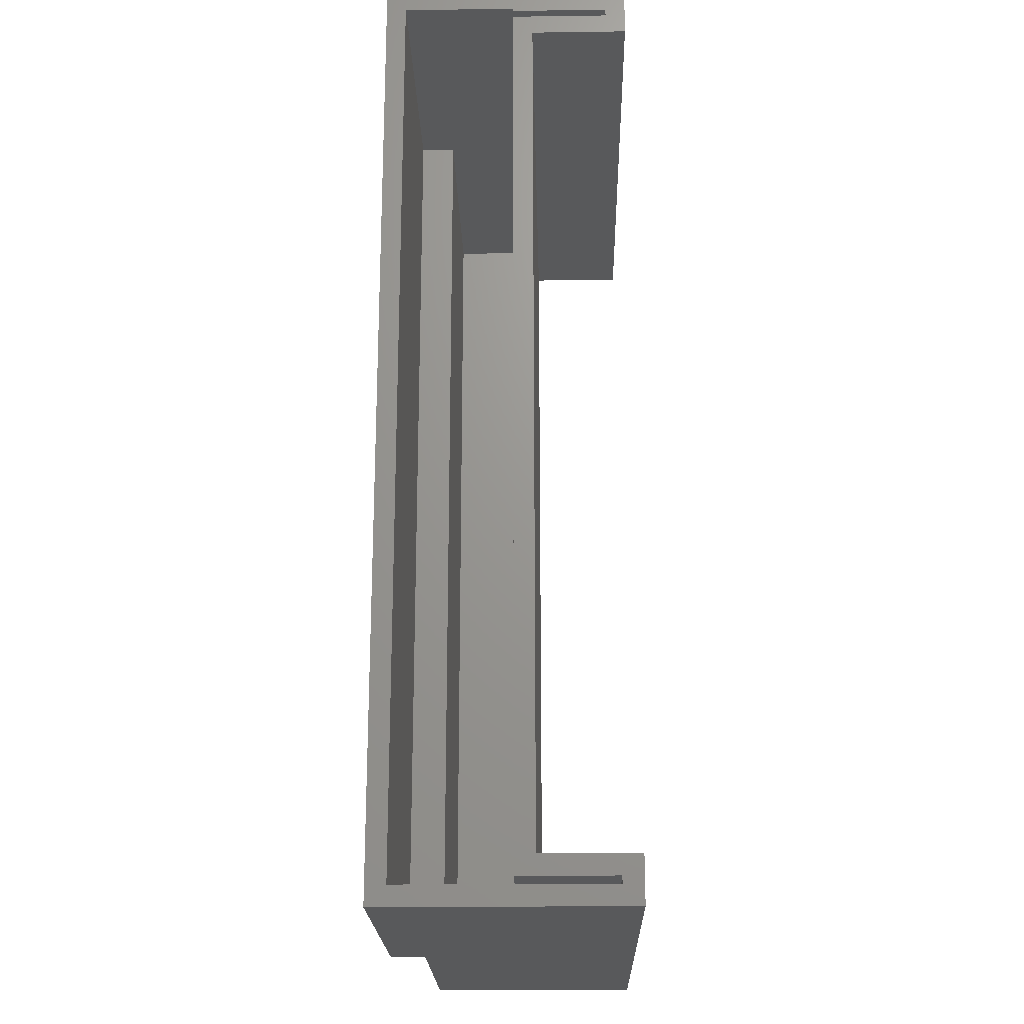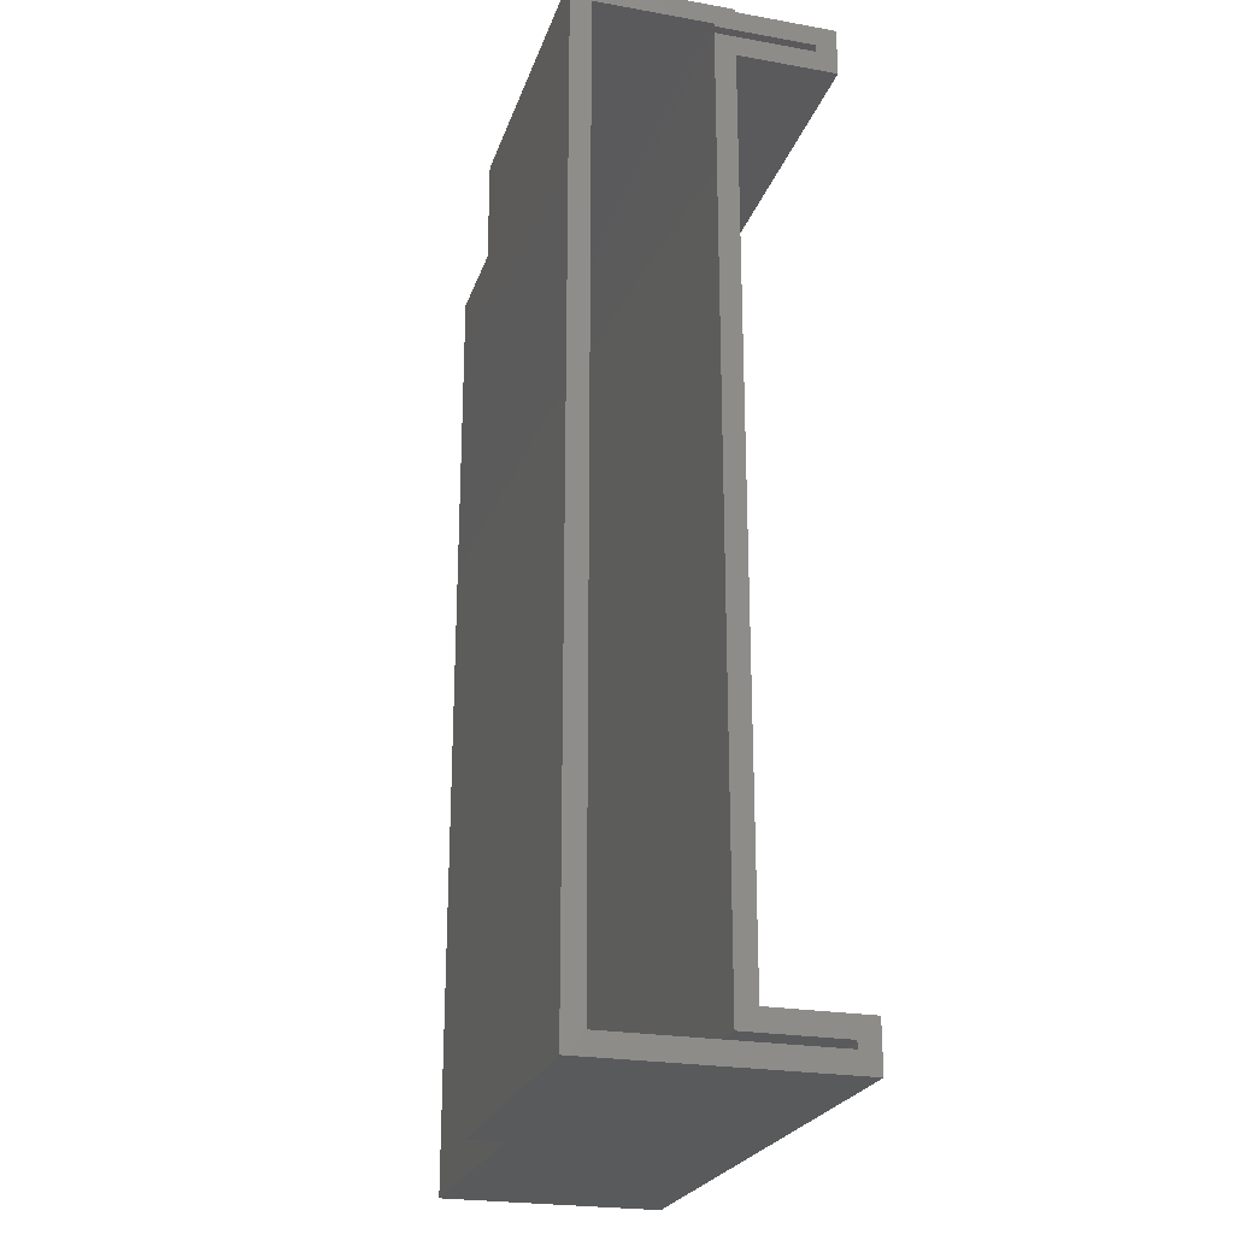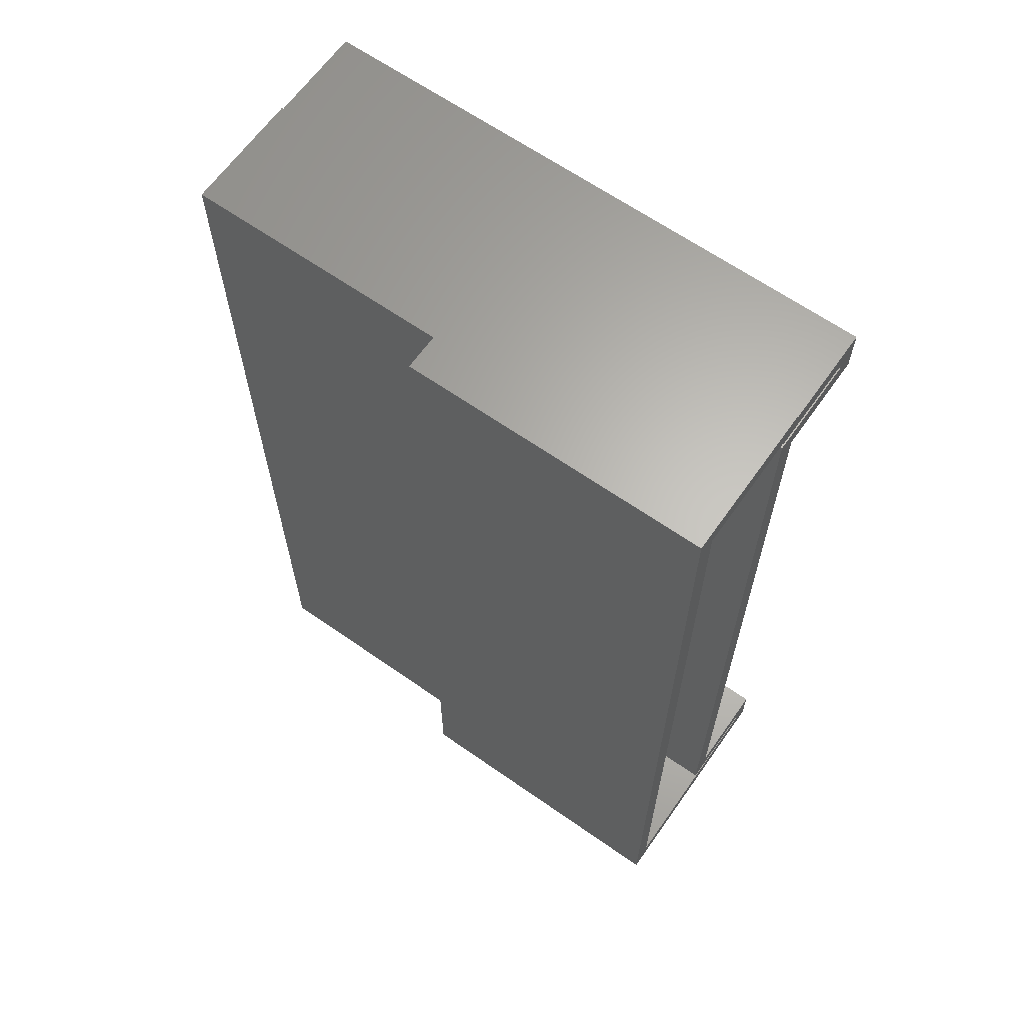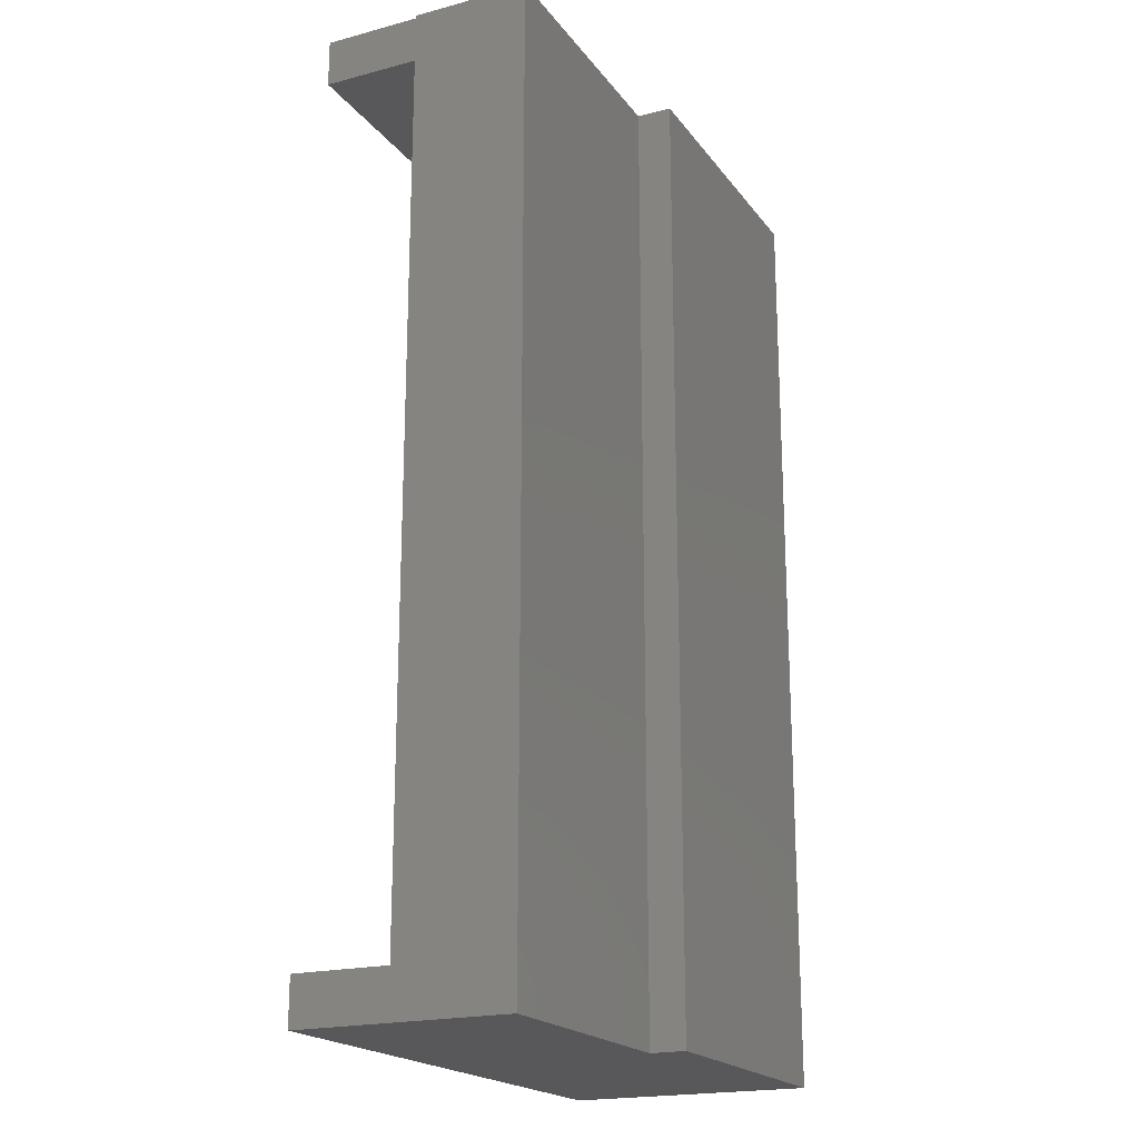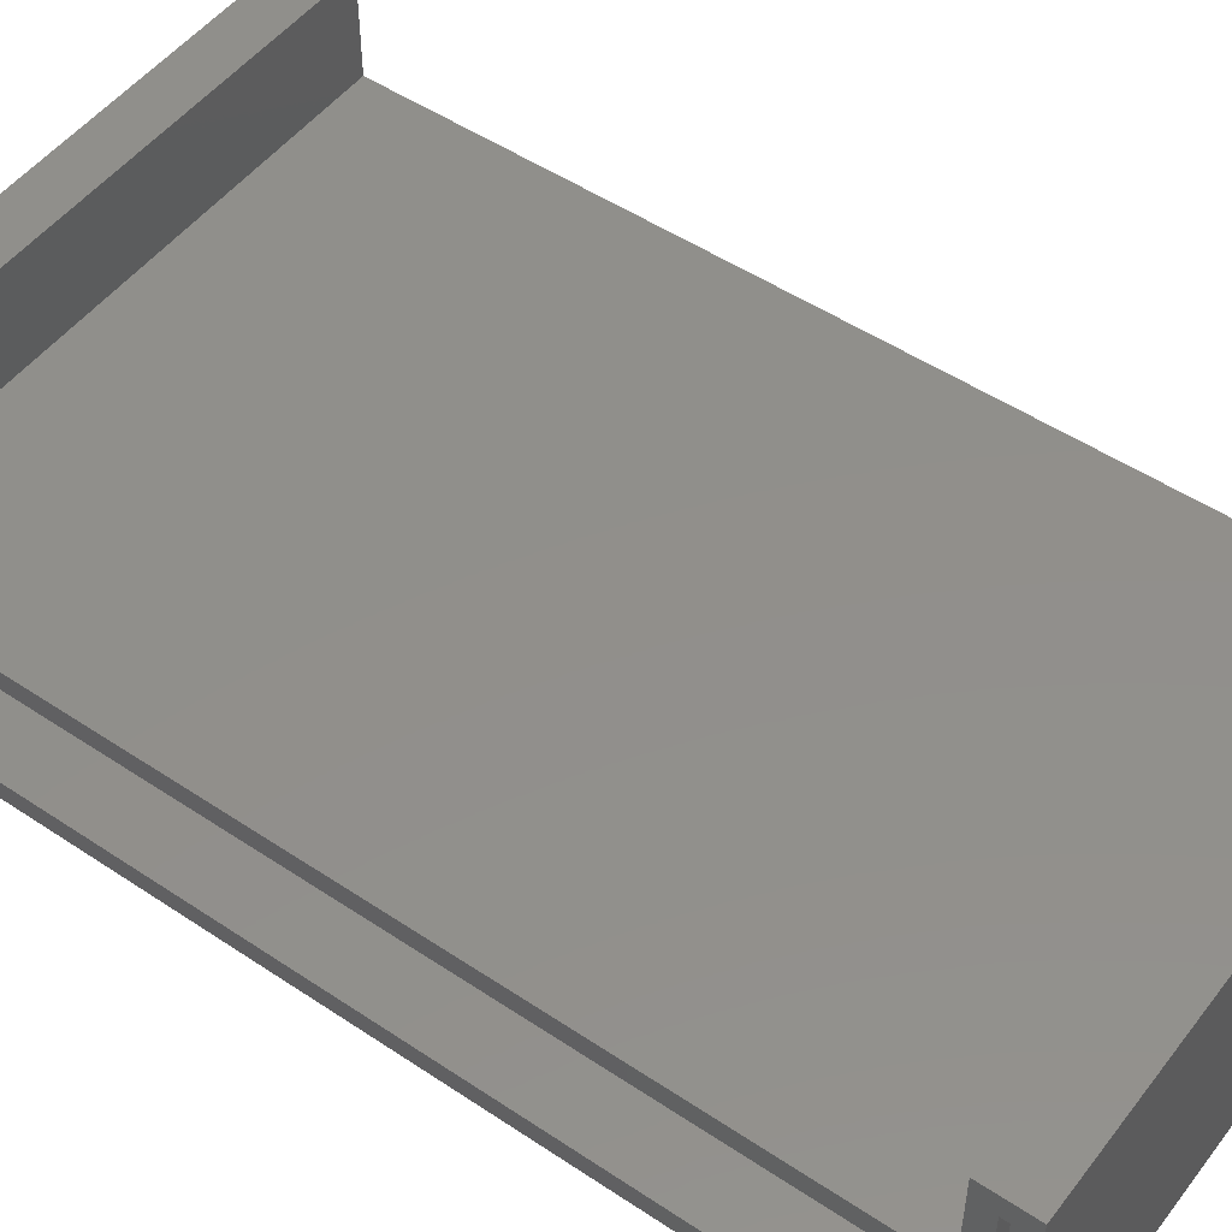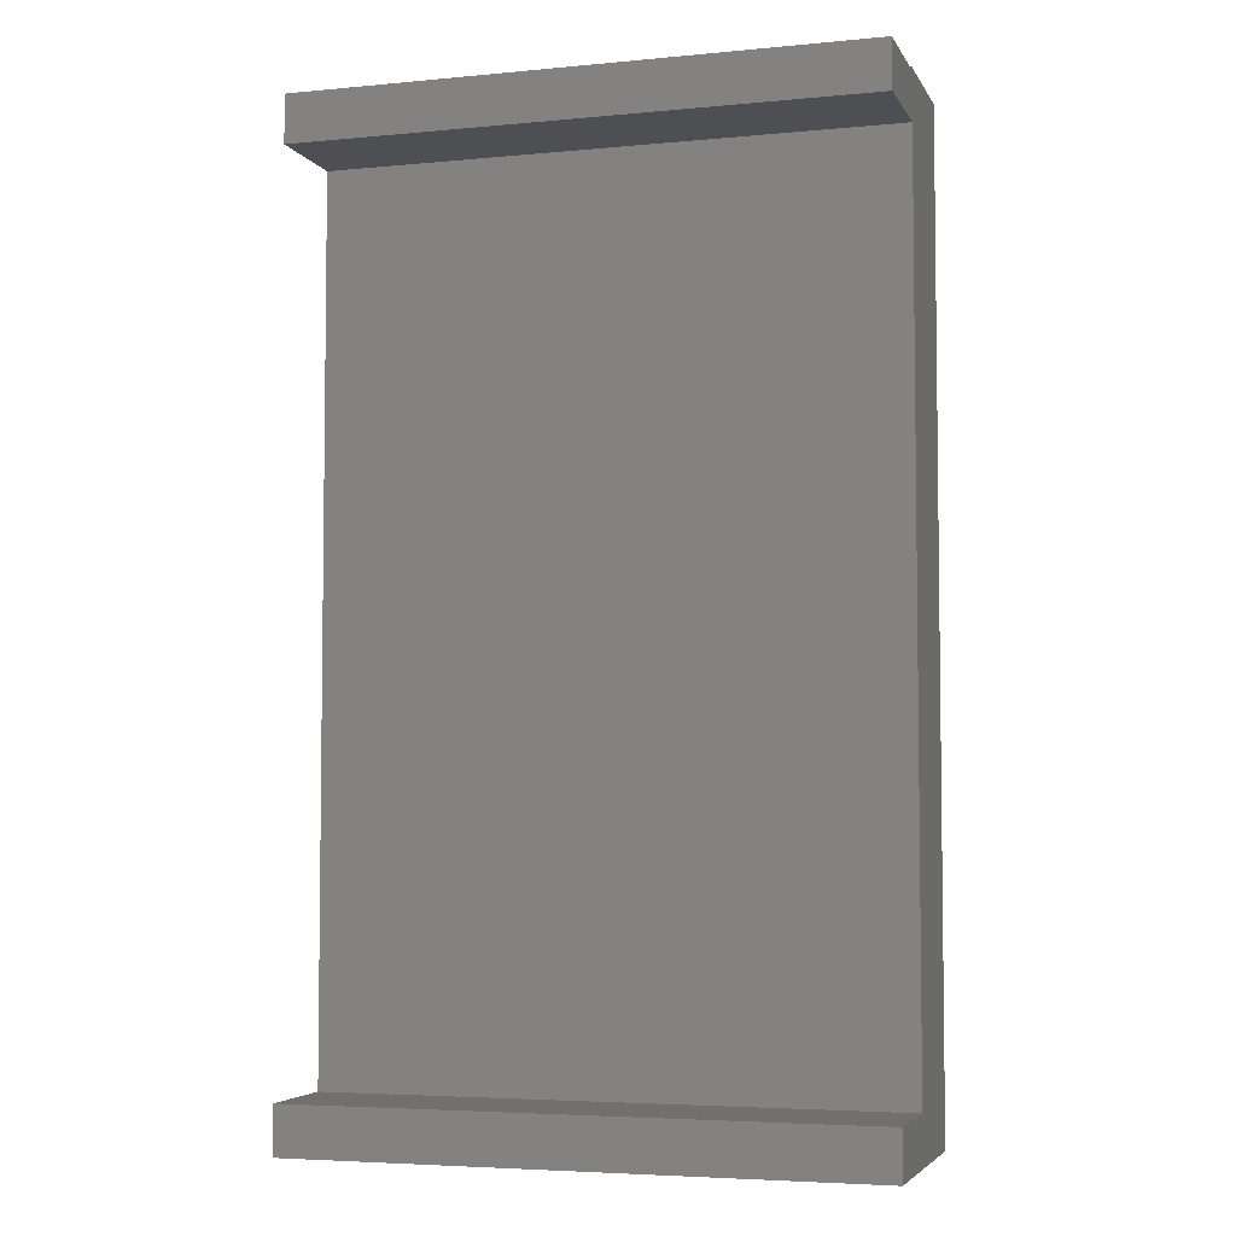
<metadata>
{"format":"stl","ext":"stl","renderer":"f3d","projection":"perspective","resolution":1024,"background":"white","views":[{"elev":-20.8,"azim":-88.6,"up":"+Y"},{"elev":-24.1,"azim":-106.3,"up":"+Y"},{"elev":64.4,"azim":-144.8,"up":"+Y"},{"elev":-19.9,"azim":115.9,"up":"+Y"},{"elev":50.5,"azim":-53.8,"up":"+Z"},{"elev":-4.7,"azim":16.9,"up":"+Y"}]}
</metadata>
<code>
# stl→obj: 48 verts, 92 faces
v 0 -0.00222 0.1953
v 0 -0.00222 0.1197
v 6.375e-18 -0.01562 0.1041
v 6.375e-18 -0.01785 0.1041
v 1.1e-17 -0.01785 0.1797
v 0 -0.75 0.1953
v 0 -0.7132 0.1953
v 1.1e-17 -0.7288 0.1797
v 1.1e-17 -0.7344 0.1797
v 9.568e-19 -0.7344 0.01562
v 0 -0.75 0
v 0 -0.03906 0.1953
v 1.1e-17 -0.02344 0.1797
v 0 -0.03906 0.1197
v 0 0 0
v 9.568e-19 -0.01562 0.01562
v 7.332e-18 0 0.1197
v 6.375e-18 -0.7288 0.1041
v 0 -0.7132 0.1197
v 6.375e-18 -0.02344 0.1041
v 0.2192 -0.01562 0.01562
v 0.2192 -0.7344 0.01562
v 0.4219 -0.02344 0.1041
v 0.4219 -0.7288 0.1041
v 0.4219 -0.01562 0.1041
v 0.4219 -0.01785 0.1041
v 0.2192 -0.01562 0.04326
v 0.4219 -0.01562 0.04326
v 0.4219 -0.7344 0.1797
v 0.4219 -0.7344 0.04326
v 0.2192 -0.7344 0.04326
v 0.4219 -0.7288 0.1797
v 0.4219 -0.02344 0.1797
v 0.4219 -0.01785 0.1797
v 0.4375 0 0.02763
v 0.4375 0 0.1197
v 0.4375 -0.00222 0.1197
v 0.4375 -0.75 0.1953
v 0.4375 -0.7132 0.1197
v 0.4375 -0.7132 0.1953
v 0.4375 -0.75 0.02763
v 0.4375 -0.03906 0.1197
v 0.4375 -0.00222 0.1953
v 0.4375 -0.03906 0.1953
v 0.2349 0 0.02763
v 0.2349 -0.75 0.02763
v 0.2349 0 -1.438e-17
v 0.2349 -0.75 -1.438e-17
f 1 2 3
f 1 3 4
f 1 4 5
f 6 7 8
f 6 8 9
f 6 9 10
f 6 10 11
f 12 1 5
f 12 5 13
f 12 13 14
f 11 10 15
f 15 10 16
f 15 16 17
f 17 16 3
f 17 3 2
f 8 7 18
f 18 7 19
f 18 19 20
f 20 19 14
f 20 14 13
f 16 10 21
f 21 10 22
f 23 24 20
f 20 24 18
f 25 26 3
f 3 26 4
f 3 16 21
f 3 21 27
f 3 27 28
f 3 28 25
f 9 29 30
f 9 30 31
f 9 31 22
f 9 22 10
f 32 8 24
f 24 8 18
f 8 32 9
f 9 32 29
f 13 33 20
f 20 33 23
f 34 5 26
f 26 5 4
f 5 34 13
f 13 34 33
f 21 22 27
f 27 22 31
f 27 31 28
f 28 31 30
f 26 25 28
f 23 33 26
f 33 34 26
f 30 29 32
f 30 32 24
f 30 24 23
f 30 23 26
f 30 26 28
f 35 36 37
f 38 39 40
f 41 35 37
f 41 37 42
f 41 42 39
f 41 39 38
f 37 43 42
f 42 43 44
f 12 44 1
f 1 44 43
f 12 14 44
f 44 14 42
f 43 37 1
f 1 37 2
f 42 14 39
f 39 14 19
f 36 17 37
f 37 17 2
f 45 35 46
f 46 35 41
f 15 47 11
f 11 47 48
f 11 48 6
f 6 48 46
f 6 46 38
f 38 46 41
f 6 38 7
f 7 38 40
f 40 39 7
f 7 39 19
f 15 17 47
f 47 17 45
f 17 36 45
f 45 36 35
f 47 45 48
f 48 45 46

</code>
